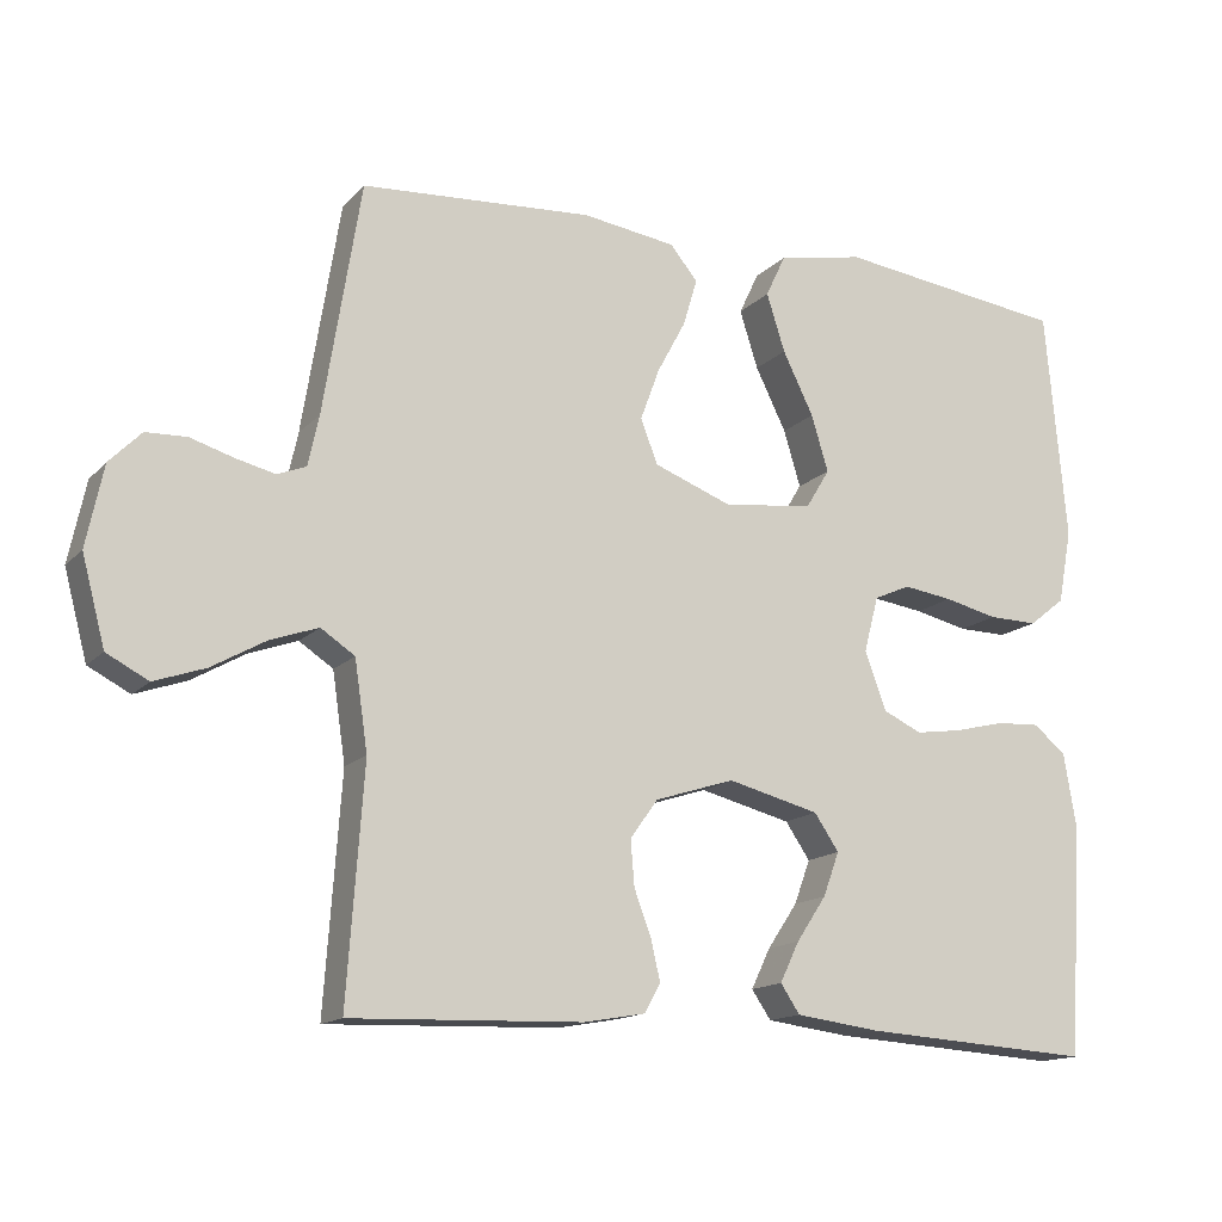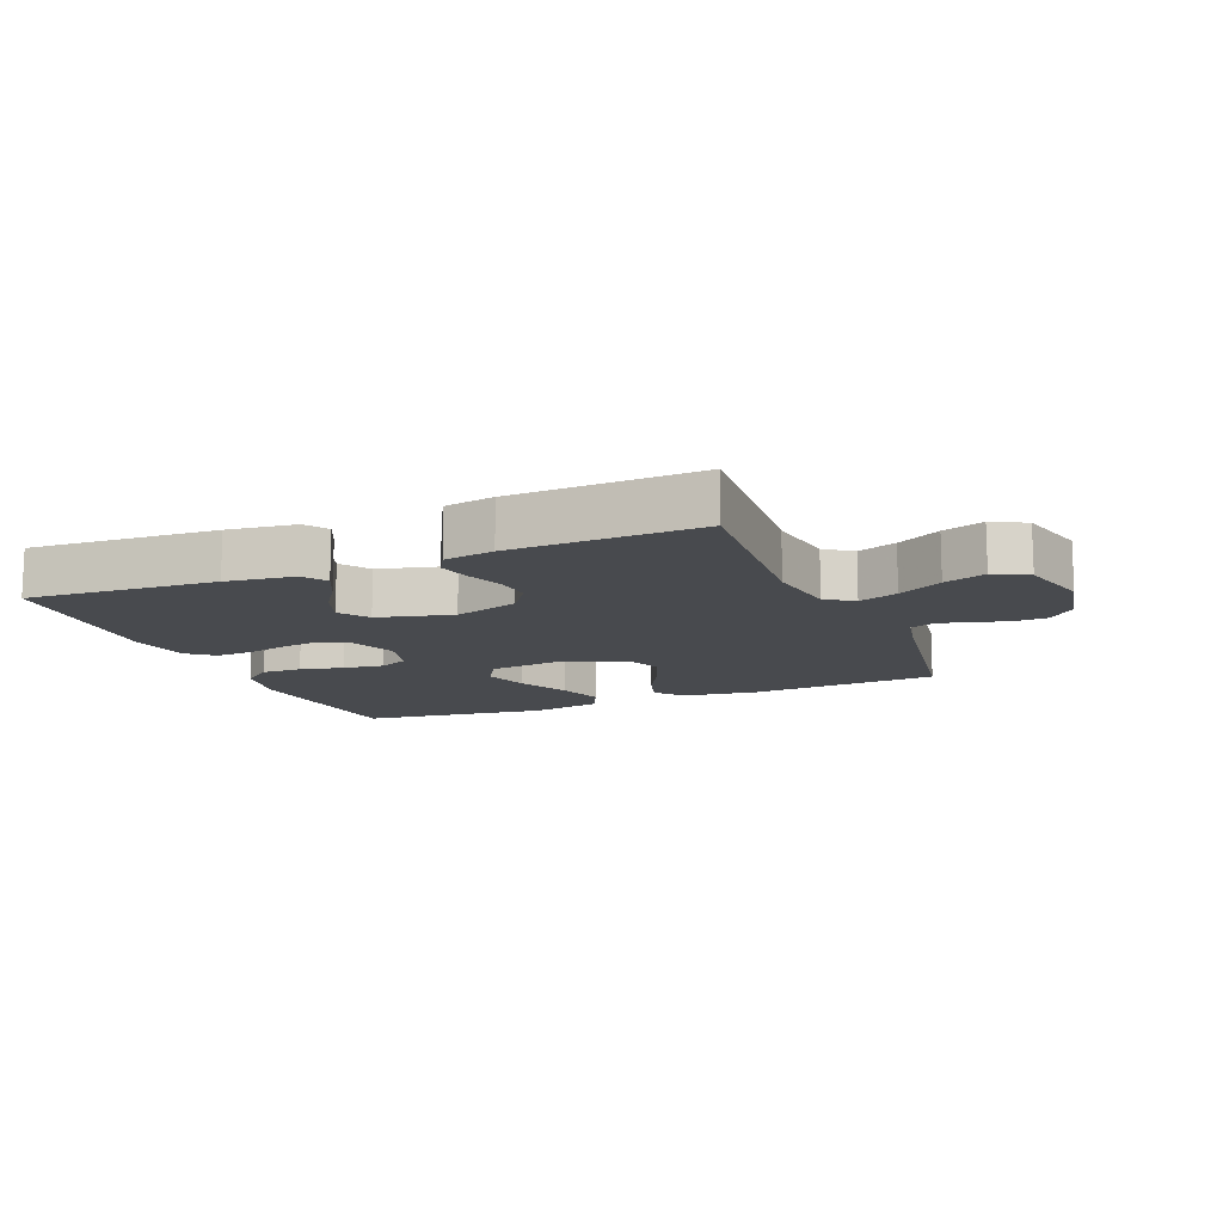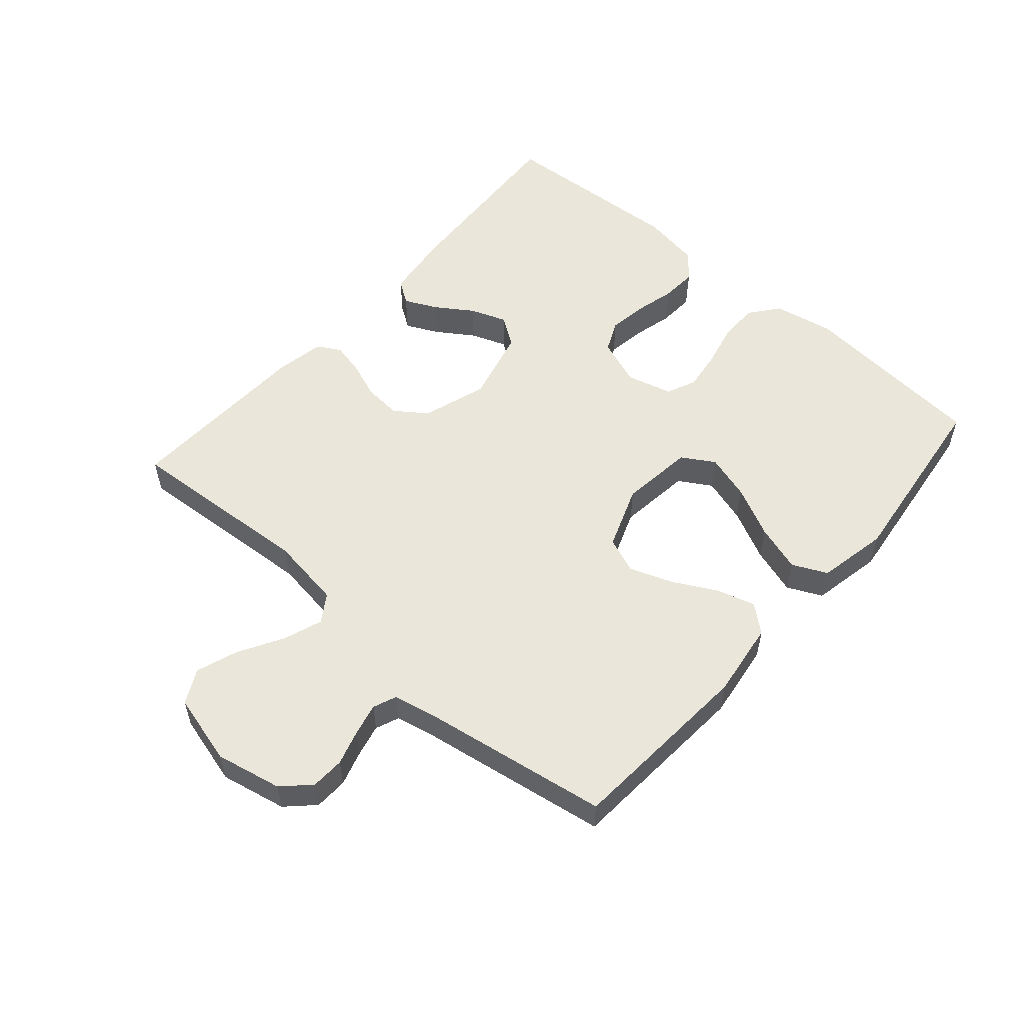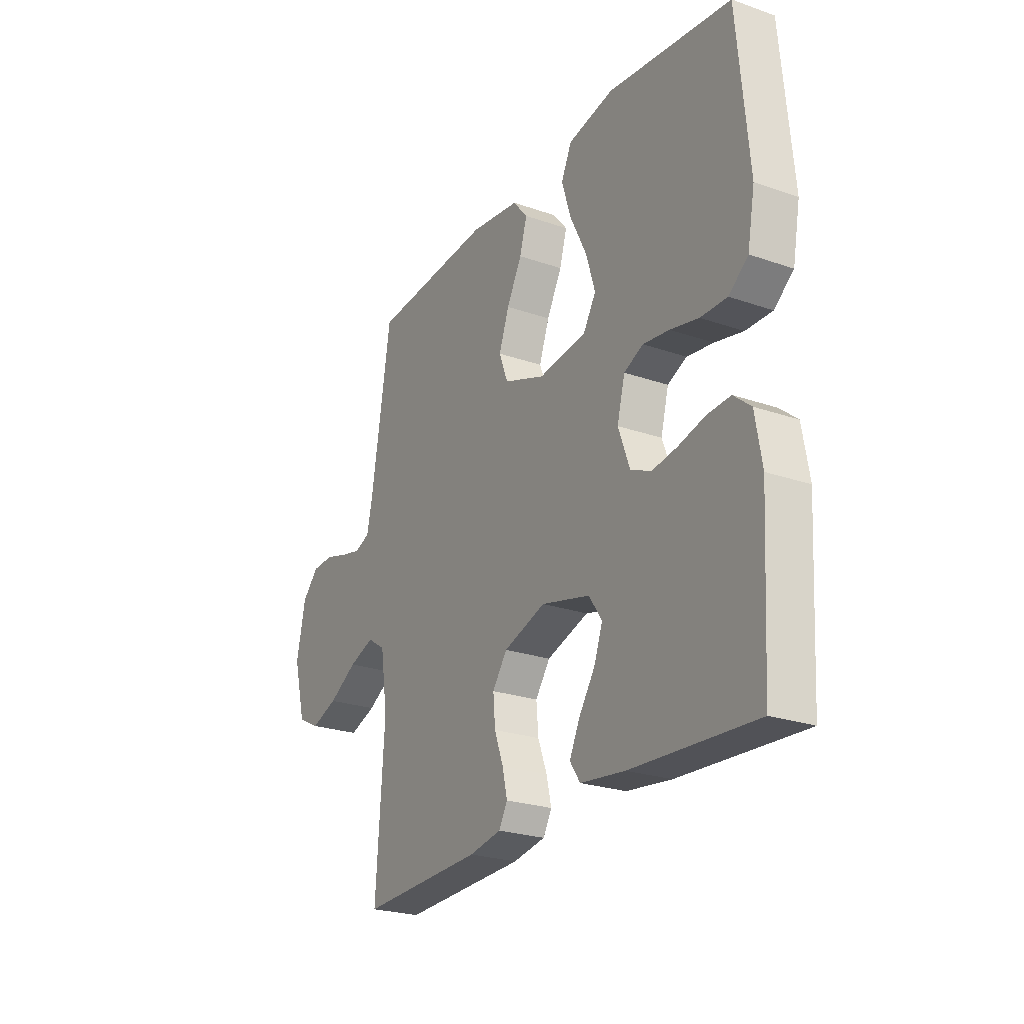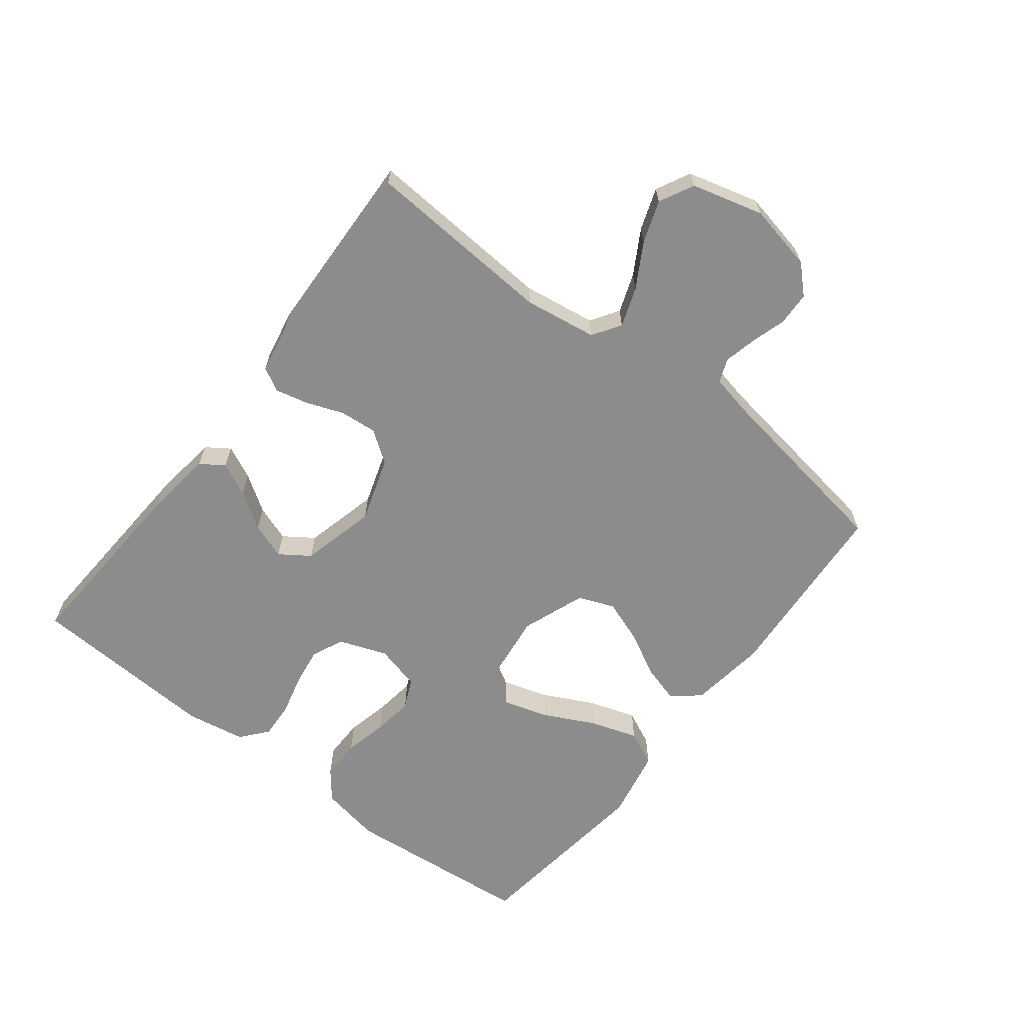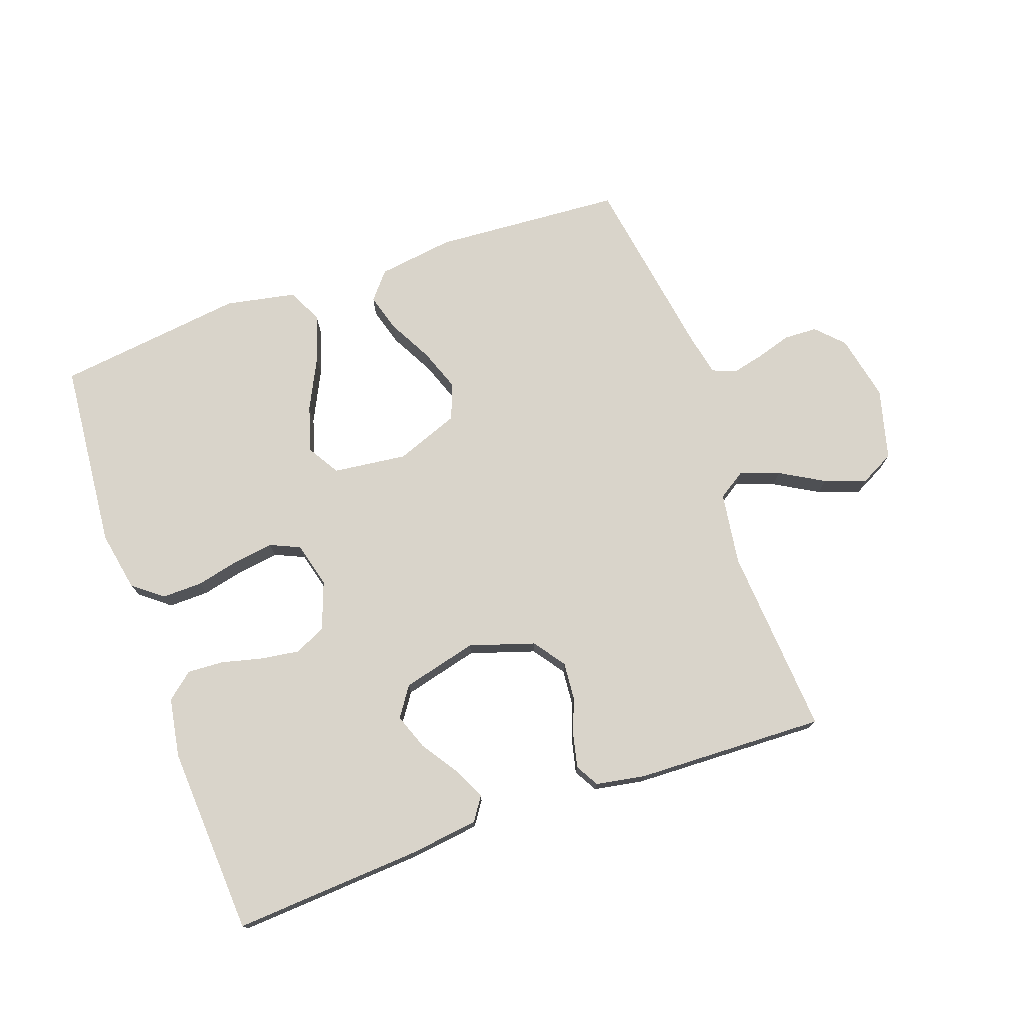
<metadata>
{"format":"obj","ext":"obj","renderer":"f3d","projection":"perspective","resolution":1024,"background":"white","views":[{"elev":-14.8,"azim":-27.0,"up":"+Z"},{"elev":-12.8,"azim":-157.7,"up":"+Y"},{"elev":54.7,"azim":-48.8,"up":"+Y"},{"elev":-24.5,"azim":60.3,"up":"+Z"},{"elev":-64.2,"azim":-127.6,"up":"+Y"},{"elev":74.8,"azim":160.5,"up":"+Y"}]}
</metadata>
<code>
v 0.5 0.07 0.5
v 0.527 0.07 0.2
v 0.509 0.07 0.104
v 0.462 0.07 0.067
v 0.398 0.07 0.068
v 0.329 0.07 0.084
v 0.265 0.07 0.093
v 0.218 0.07 0.072
v 0.199 0.07 0
v 0.227 0.07 -0.076
v 0.277 0.07 -0.099
v 0.338 0.07 -0.09
v 0.403 0.07 -0.074
v 0.46 0.07 -0.071
v 0.502 0.07 -0.106
v 0.518 0.07 -0.2
v 0.5 0.07 -0.5
v 0.2 0.07 -0.481
v 0.091 0.07 -0.467
v 0.066 0.07 -0.43
v 0.091 0.07 -0.378
v 0.13 0.07 -0.32
v 0.151 0.07 -0.263
v 0.119 0.07 -0.216
v 0 0.07 -0.186
v -0.103 0.07 -0.219
v -0.139 0.07 -0.269
v -0.134 0.07 -0.328
v -0.112 0.07 -0.387
v -0.1 0.07 -0.439
v -0.121 0.07 -0.476
v -0.2 0.07 -0.49
v -0.5 0.07 -0.5
v -0.479 0.07 -0.2
v -0.496 0.07 -0.085
v -0.54 0.07 -0.056
v -0.602 0.07 -0.078
v -0.672 0.07 -0.118
v -0.738 0.07 -0.141
v -0.792 0.07 -0.113
v -0.822 0.07 0
v -0.8 0.07 0.105
v -0.759 0.07 0.147
v -0.706 0.07 0.149
v -0.65 0.07 0.132
v -0.599 0.07 0.12
v -0.562 0.07 0.135
v -0.548 0.07 0.2
v -0.5 0.07 0.5
v -0.2 0.07 0.52
v -0.079 0.07 0.503
v -0.043 0.07 0.46
v -0.061 0.07 0.399
v -0.098 0.07 0.33
v -0.123 0.07 0.262
v -0.101 0.07 0.205
v 0 0.07 0.167
v 0.117 0.07 0.181
v 0.148 0.07 0.232
v 0.126 0.07 0.305
v 0.086 0.07 0.386
v 0.062 0.07 0.461
v 0.088 0.07 0.516
v 0.2 0.07 0.538
v 0.5 0 0.5
v 0.527 0 0.2
v 0.509 0 0.104
v 0.462 0 0.067
v 0.398 0 0.068
v 0.329 0 0.084
v 0.265 0 0.093
v 0.218 0 0.072
v 0.199 0 0
v 0.227 0 -0.076
v 0.277 0 -0.099
v 0.338 0 -0.09
v 0.403 0 -0.074
v 0.46 0 -0.071
v 0.502 0 -0.106
v 0.518 0 -0.2
v 0.5 0 -0.5
v 0.2 0 -0.481
v 0.091 0 -0.467
v 0.066 0 -0.43
v 0.091 0 -0.378
v 0.13 0 -0.32
v 0.151 0 -0.263
v 0.119 0 -0.216
v 0 0 -0.186
v -0.103 0 -0.219
v -0.139 0 -0.269
v -0.134 0 -0.328
v -0.112 0 -0.387
v -0.1 0 -0.439
v -0.121 0 -0.476
v -0.2 0 -0.49
v -0.5 0 -0.5
v -0.479 0 -0.2
v -0.496 0 -0.085
v -0.54 0 -0.056
v -0.602 0 -0.078
v -0.672 0 -0.118
v -0.738 0 -0.141
v -0.792 0 -0.113
v -0.822 0 0
v -0.8 0 0.105
v -0.759 0 0.147
v -0.706 0 0.149
v -0.65 0 0.132
v -0.599 0 0.12
v -0.562 0 0.135
v -0.548 0 0.2
v -0.5 0 0.5
v -0.2 0 0.52
v -0.079 0 0.503
v -0.043 0 0.46
v -0.061 0 0.399
v -0.098 0 0.33
v -0.123 0 0.262
v -0.101 0 0.205
v 0 0 0.167
v 0.117 0 0.181
v 0.148 0 0.232
v 0.126 0 0.305
v 0.086 0 0.386
v 0.062 0 0.461
v 0.088 0 0.516
v 0.2 0 0.538
f 4 5 6
f 3 4 6
f 2 3 6
f 1 2 6
f 64 1 6
f 63 64 6
f 62 63 6
f 61 62 6
f 60 61 6
f 59 60 6 7
f 58 59 7 8
f 57 58 8 9
f 56 57 9 10
f 52 53 54
f 51 52 54
f 50 51 54
f 49 50 54
f 48 49 54
f 47 48 54 55
f 46 47 55 56
f 43 44 45
f 42 43 45
f 41 42 45
f 40 41 45
f 39 40 45
f 38 39 45
f 37 38 45
f 36 37 45 46
f 46 56 10
f 36 46 10
f 35 36 10
f 32 33 34
f 31 32 34
f 30 31 34
f 29 30 34
f 28 29 34
f 27 28 34 35
f 20 21 22
f 19 20 22
f 18 19 22
f 17 18 22
f 16 17 22
f 15 16 22
f 14 15 22
f 13 14 22
f 12 13 22
f 11 12 22 23
f 10 11 23 24
f 26 27 35
f 25 26 35 10
f 10 24 25
f 70 69 68
f 70 68 67
f 70 67 66
f 70 66 65
f 70 65 128
f 70 128 127
f 70 127 126
f 70 126 125
f 70 125 124
f 71 70 124 123
f 72 71 123 122
f 73 72 122 121
f 74 73 121 120
f 118 117 116
f 118 116 115
f 118 115 114
f 118 114 113
f 118 113 112
f 119 118 112 111
f 120 119 111 110
f 109 108 107
f 109 107 106
f 109 106 105
f 109 105 104
f 109 104 103
f 109 103 102
f 109 102 101
f 110 109 101 100
f 74 120 110
f 74 110 100
f 74 100 99
f 98 97 96
f 98 96 95
f 98 95 94
f 98 94 93
f 98 93 92
f 99 98 92 91
f 86 85 84
f 86 84 83
f 86 83 82
f 86 82 81
f 86 81 80
f 86 80 79
f 86 79 78
f 86 78 77
f 86 77 76
f 87 86 76 75
f 88 87 75 74
f 99 91 90
f 74 99 90 89
f 89 88 74
f 1 65 66 2
f 2 66 67 3
f 3 67 68 4
f 4 68 69 5
f 5 69 70 6
f 6 70 71 7
f 7 71 72 8
f 8 72 73 9
f 9 73 74 10
f 10 74 75 11
f 11 75 76 12
f 12 76 77 13
f 13 77 78 14
f 14 78 79 15
f 15 79 80 16
f 16 80 81 17
f 17 81 82 18
f 18 82 83 19
f 19 83 84 20
f 20 84 85 21
f 21 85 86 22
f 22 86 87 23
f 23 87 88 24
f 24 88 89 25
f 25 89 90 26
f 26 90 91 27
f 27 91 92 28
f 28 92 93 29
f 29 93 94 30
f 30 94 95 31
f 31 95 96 32
f 32 96 97 33
f 33 97 98 34
f 34 98 99 35
f 35 99 100 36
f 36 100 101 37
f 37 101 102 38
f 38 102 103 39
f 39 103 104 40
f 40 104 105 41
f 41 105 106 42
f 42 106 107 43
f 43 107 108 44
f 44 108 109 45
f 45 109 110 46
f 46 110 111 47
f 47 111 112 48
f 48 112 113 49
f 49 113 114 50
f 50 114 115 51
f 51 115 116 52
f 52 116 117 53
f 53 117 118 54
f 54 118 119 55
f 55 119 120 56
f 56 120 121 57
f 57 121 122 58
f 58 122 123 59
f 59 123 124 60
f 60 124 125 61
f 61 125 126 62
f 62 126 127 63
f 63 127 128 64
f 64 128 65 1

</code>
